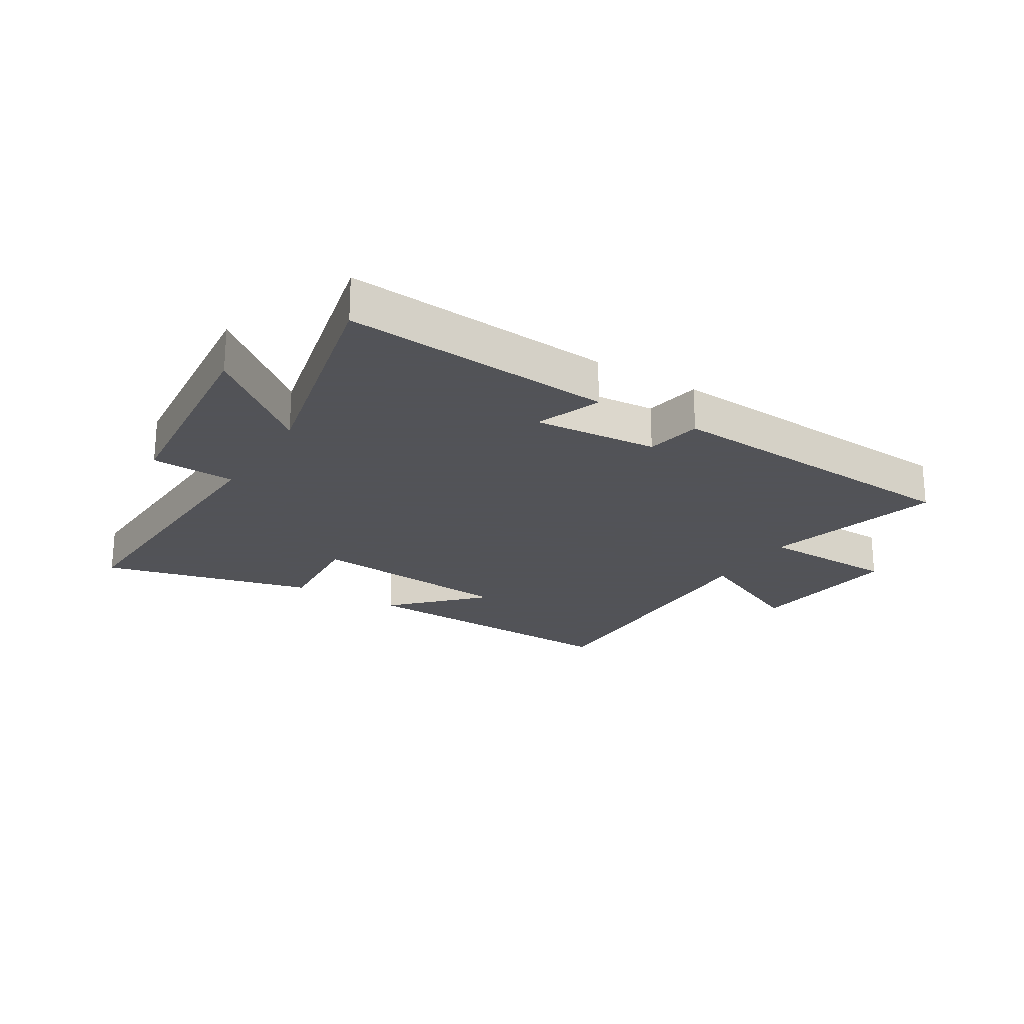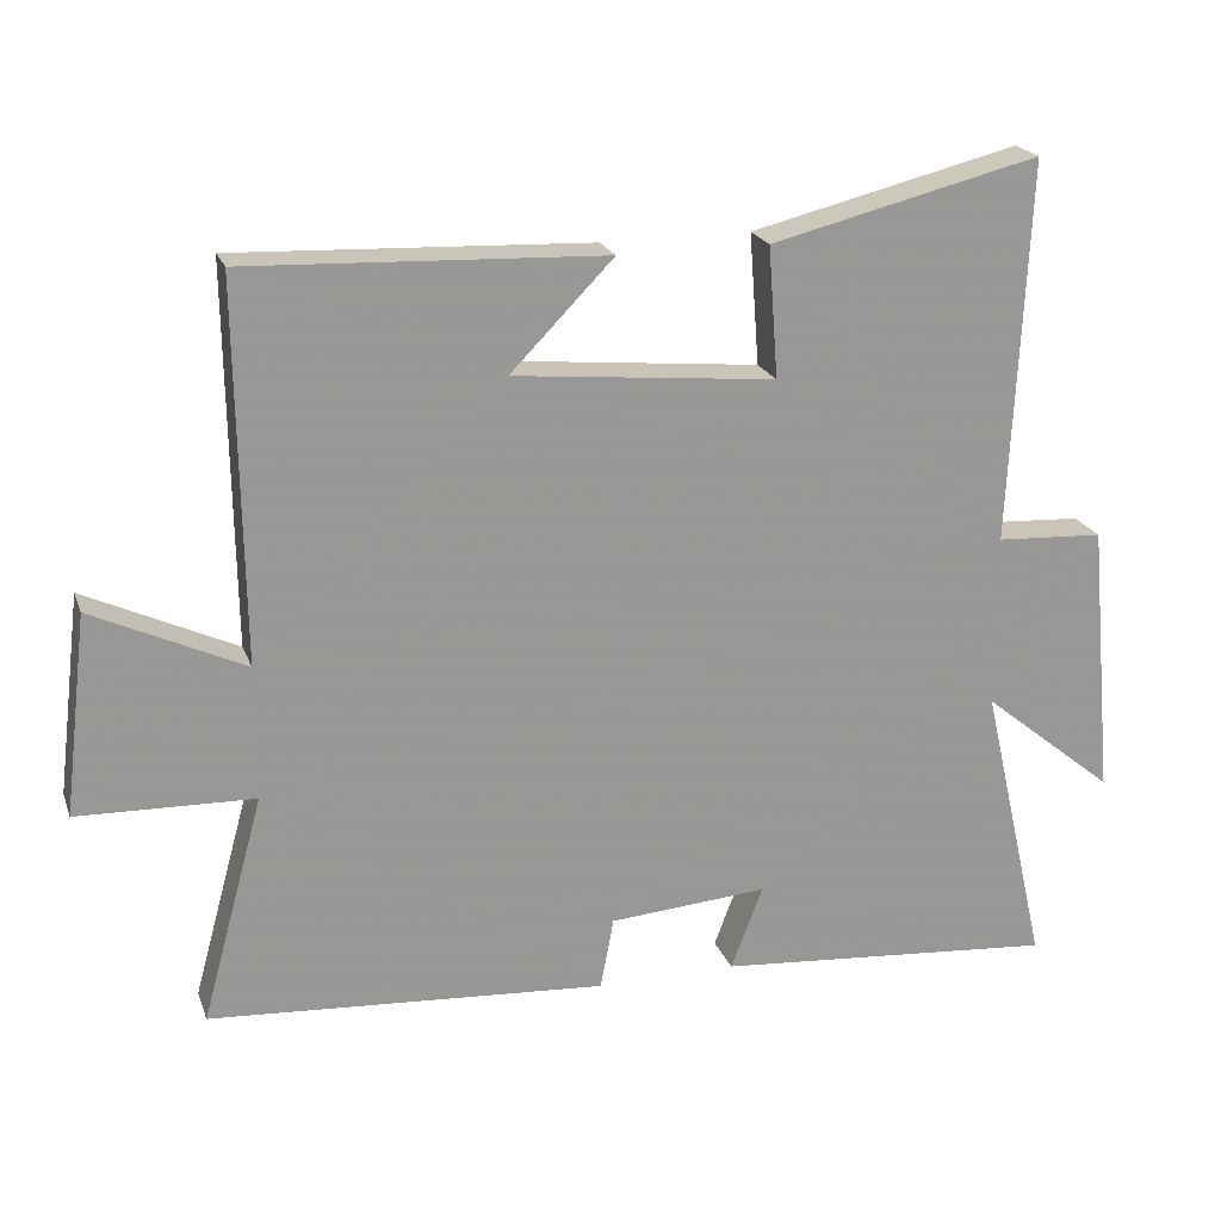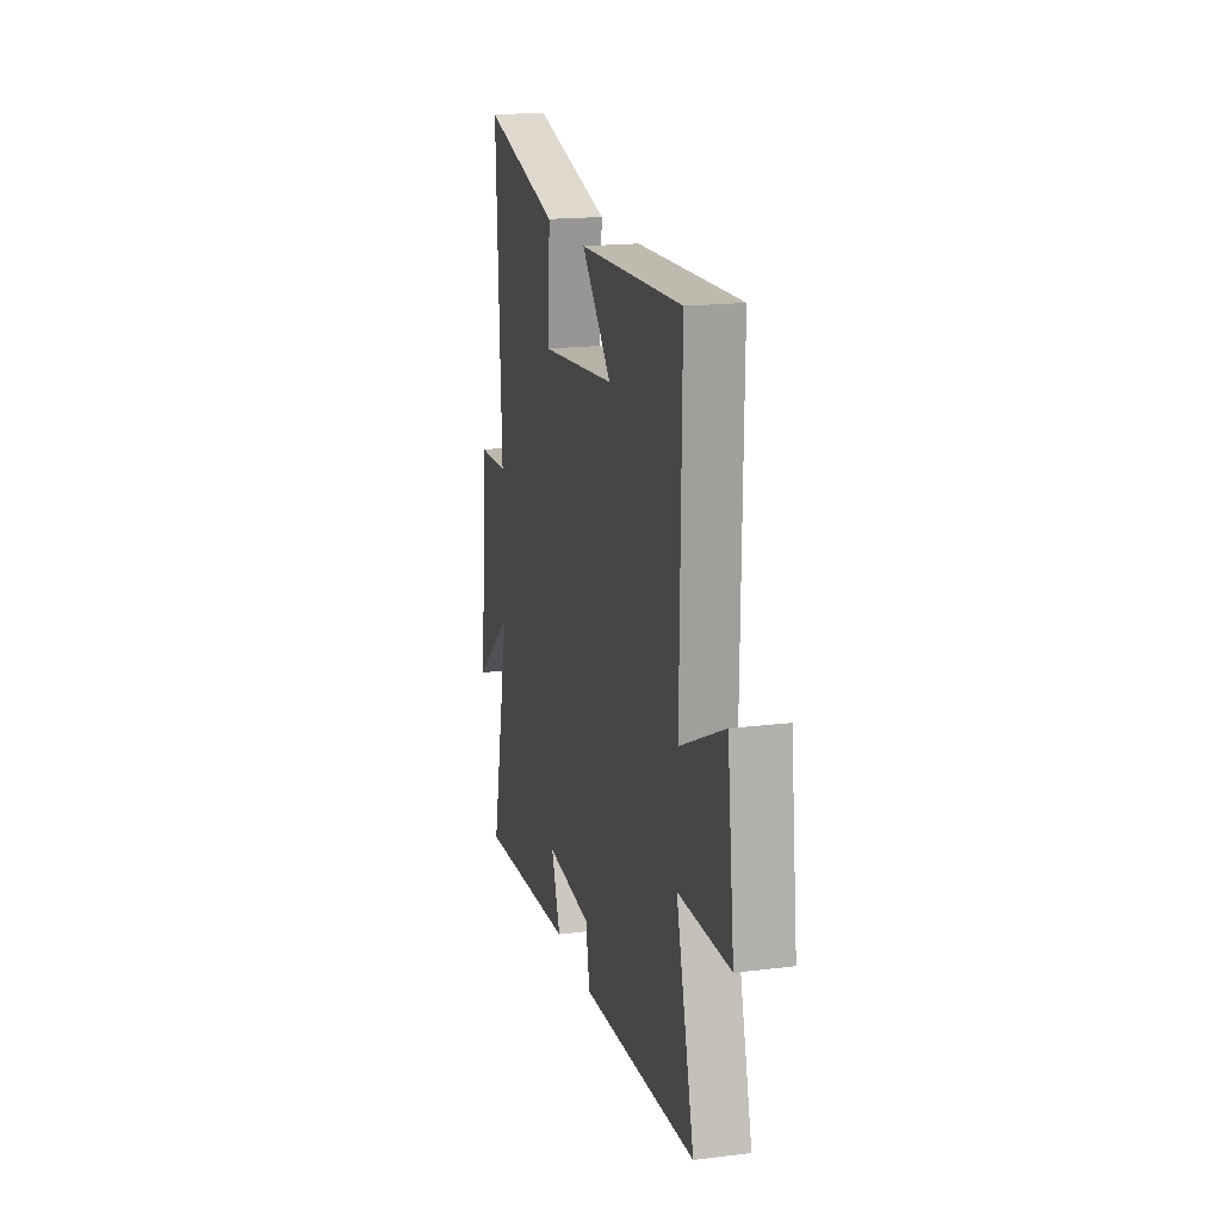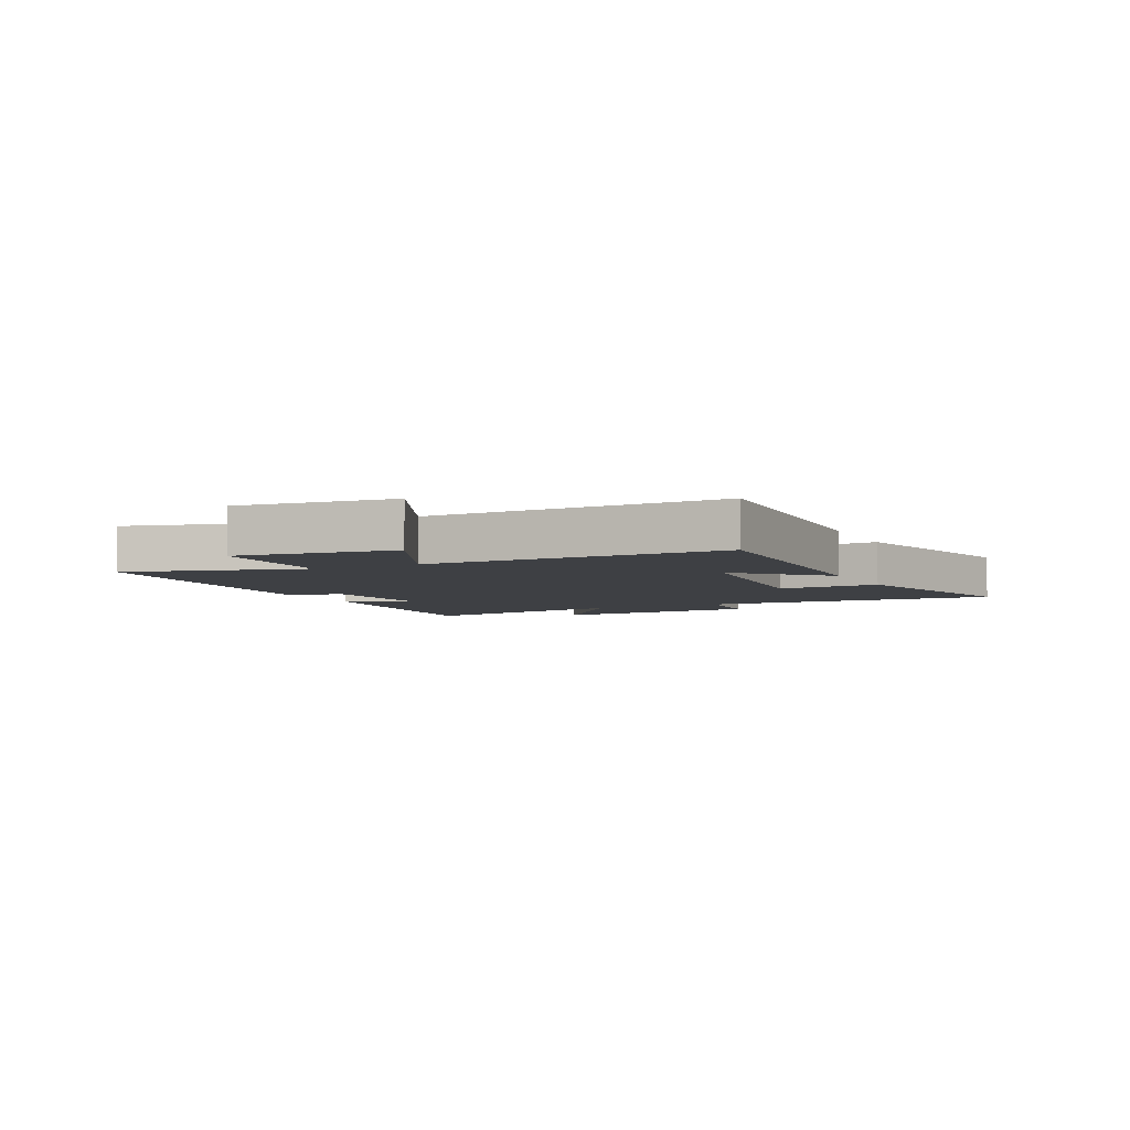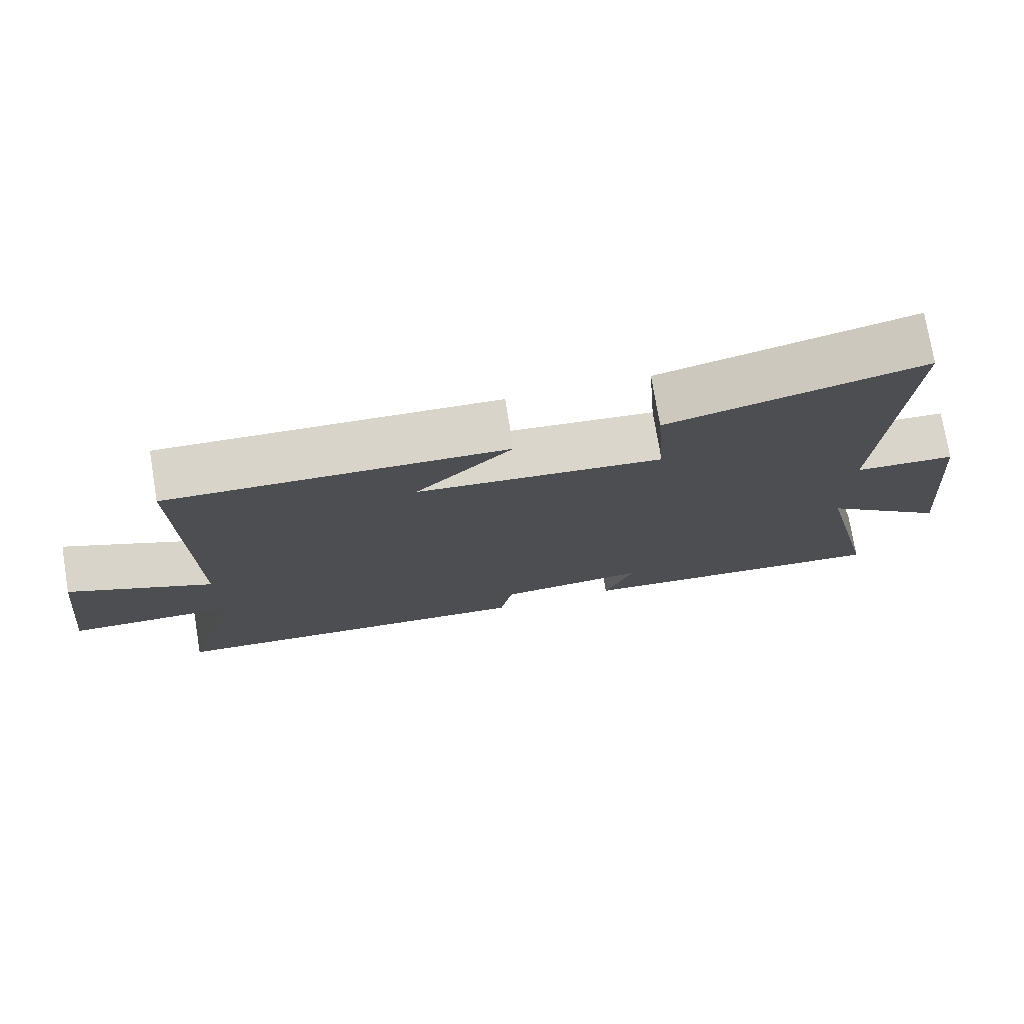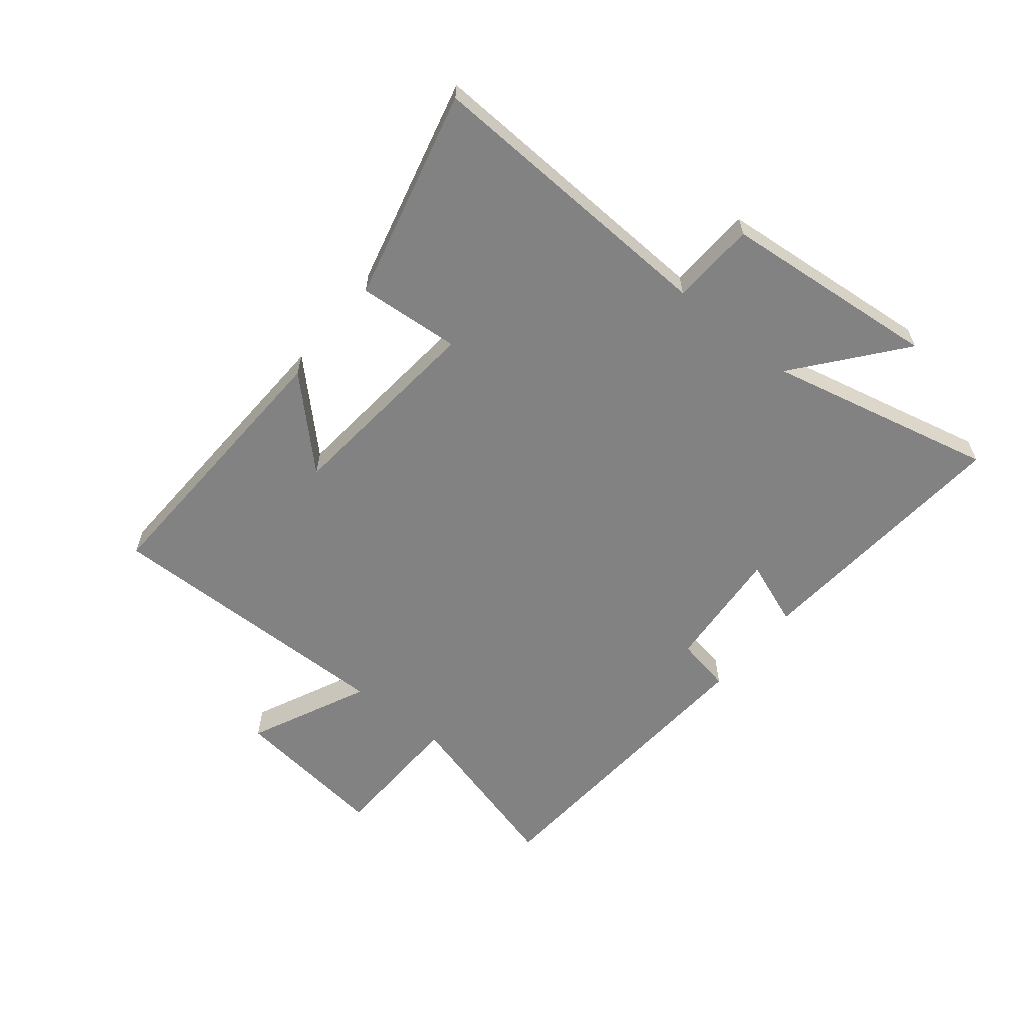
<metadata>
{"format":"obj","ext":"obj","renderer":"f3d","projection":"perspective","resolution":1024,"background":"white","views":[{"elev":-22.5,"azim":148.6,"up":"+Y"},{"elev":21.1,"azim":-16.9,"up":"+Z"},{"elev":18.0,"azim":-103.5,"up":"+Z"},{"elev":-4.9,"azim":-64.1,"up":"+Y"},{"elev":75.6,"azim":-9.4,"up":"+Z"},{"elev":-60.7,"azim":51.1,"up":"+Y"}]}
</metadata>
<code>
v 0.524 0.07 0.588
v 0.5 0.07 0.079
v 0.643 0.07 0.071
v 0.677 0.07 -0.297
v 0.5 0.07 -0.153
v 0.588 0.07 -0.538
v 0.133 0.07 -0.5
v 0.175 0.07 -0.389
v -0.035 0.07 -0.405
v -0.053 0.07 -0.5
v -0.582 0.07 -0.463
v -0.5 0.07 -0.162
v -0.734 0.07 -0.155
v -0.702 0.07 0.111
v -0.5 0.07 0.016
v -0.507 0.07 0.52
v -0.032 0.07 0.5
v -0.169 0.07 0.36
v 0.179 0.07 0.326
v 0.166 0.07 0.5
v 0.524 0 0.588
v 0.5 0 0.079
v 0.643 0 0.071
v 0.677 0 -0.297
v 0.5 0 -0.153
v 0.588 0 -0.538
v 0.133 0 -0.5
v 0.175 0 -0.389
v -0.035 0 -0.405
v -0.053 0 -0.5
v -0.582 0 -0.463
v -0.5 0 -0.162
v -0.734 0 -0.155
v -0.702 0 0.111
v -0.5 0 0.016
v -0.507 0 0.52
v -0.032 0 0.5
v -0.169 0 0.36
v 0.179 0 0.326
v 0.166 0 0.5
f 19 20 1 2
f 18 19 2
f 16 17 18
f 15 16 18
f 15 18 2
f 12 13 14 15
f 12 15 2 3
f 9 10 11 12
f 8 9 12 3
f 5 6 7 8
f 5 8 3
f 3 4 5
f 22 21 40 39
f 22 39 38
f 38 37 36
f 38 36 35
f 22 38 35
f 35 34 33 32
f 23 22 35 32
f 32 31 30 29
f 23 32 29 28
f 28 27 26 25
f 23 28 25
f 25 24 23
f 1 21 22 2
f 2 22 23 3
f 3 23 24 4
f 4 24 25 5
f 5 25 26 6
f 6 26 27 7
f 7 27 28 8
f 8 28 29 9
f 9 29 30 10
f 10 30 31 11
f 11 31 32 12
f 12 32 33 13
f 13 33 34 14
f 14 34 35 15
f 15 35 36 16
f 16 36 37 17
f 17 37 38 18
f 18 38 39 19
f 19 39 40 20
f 20 40 21 1

</code>
